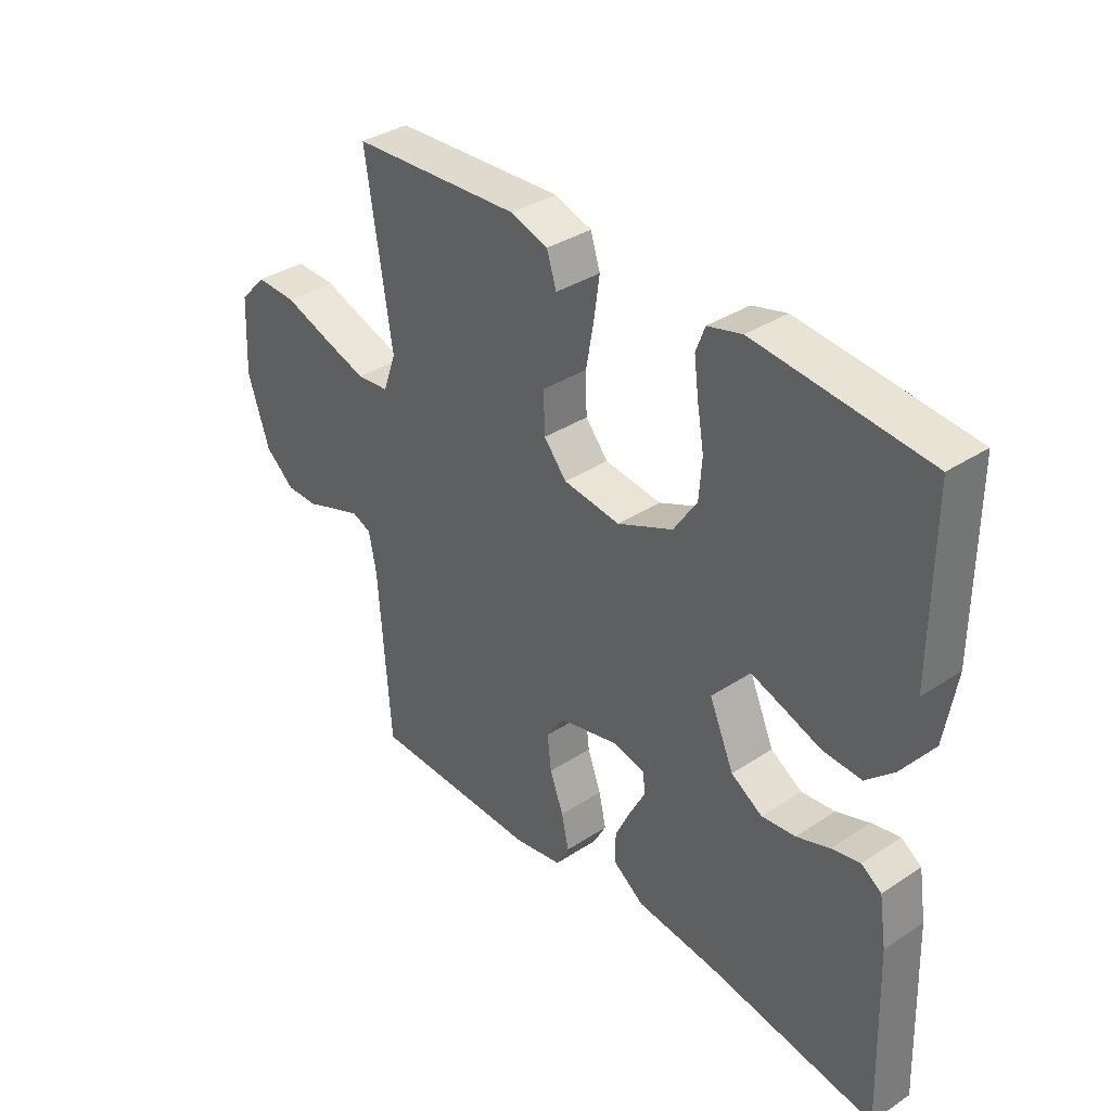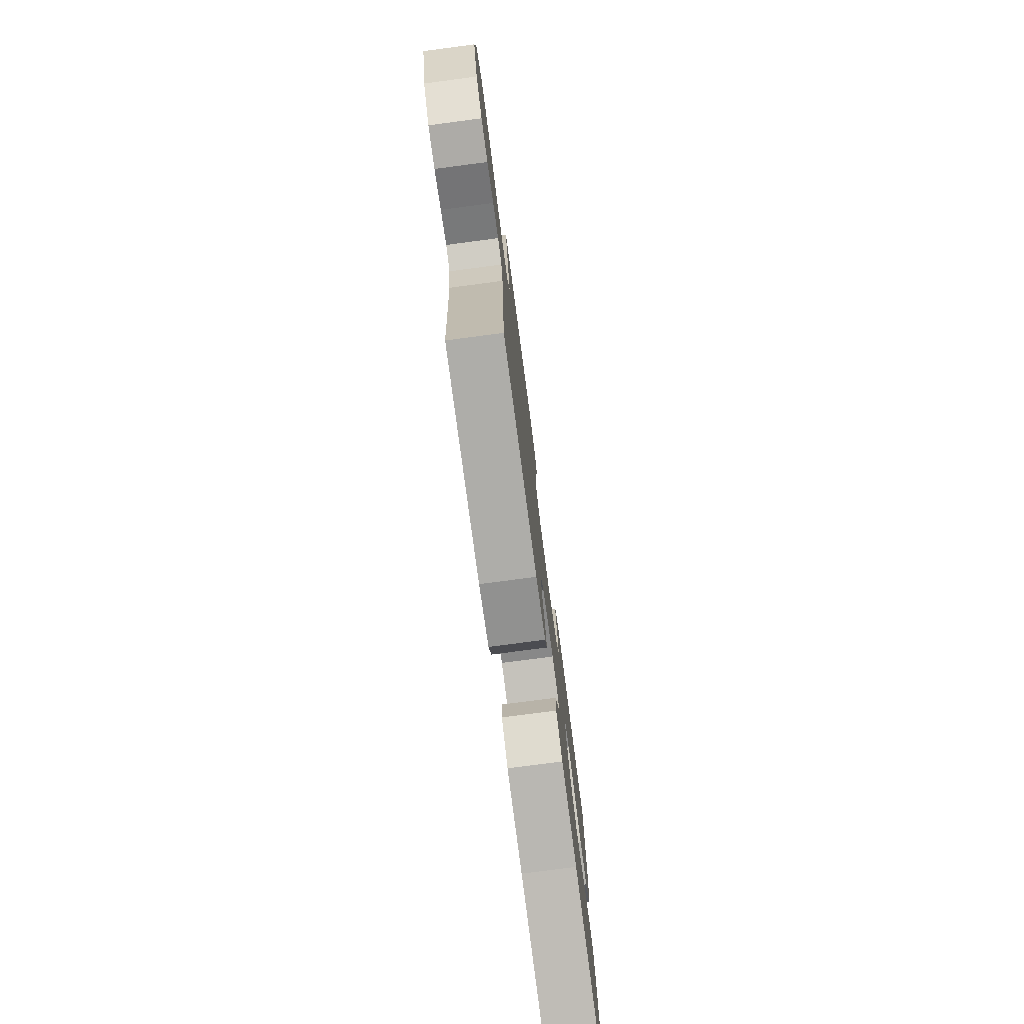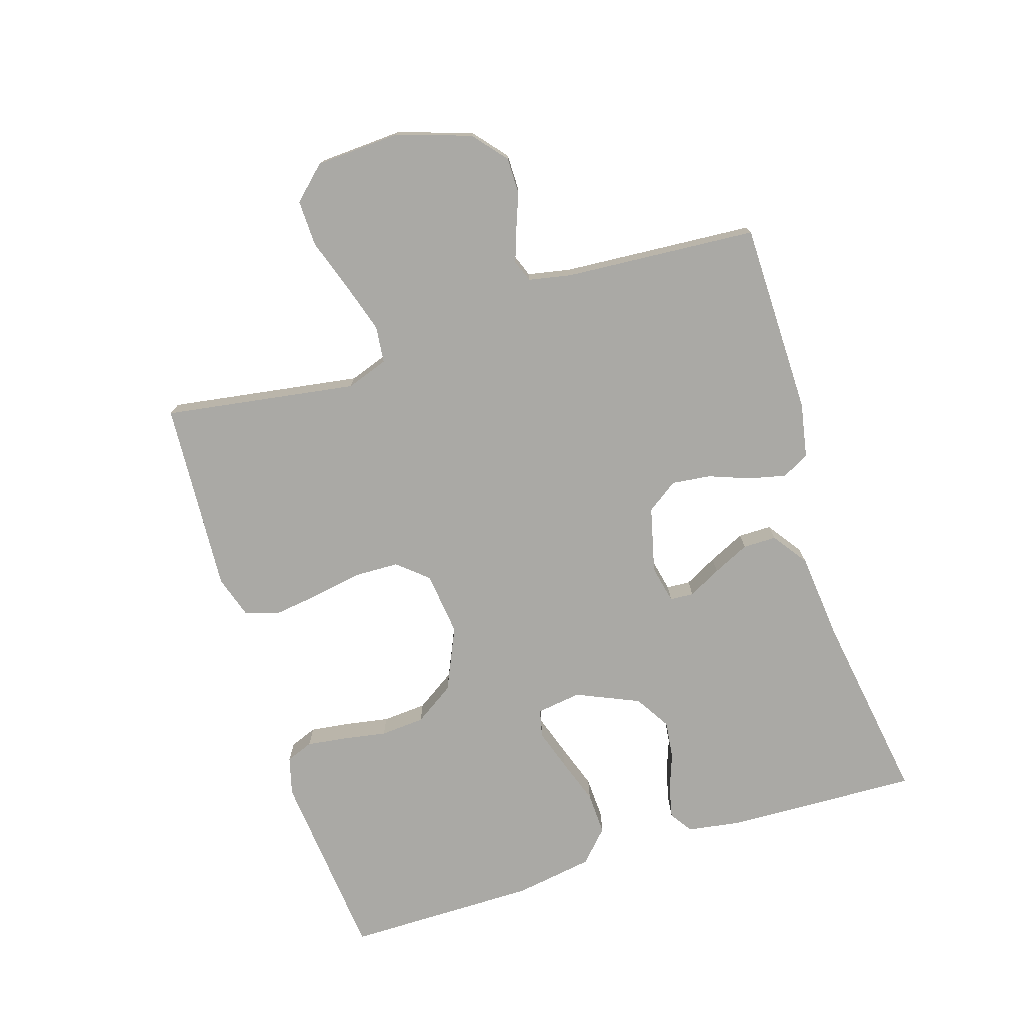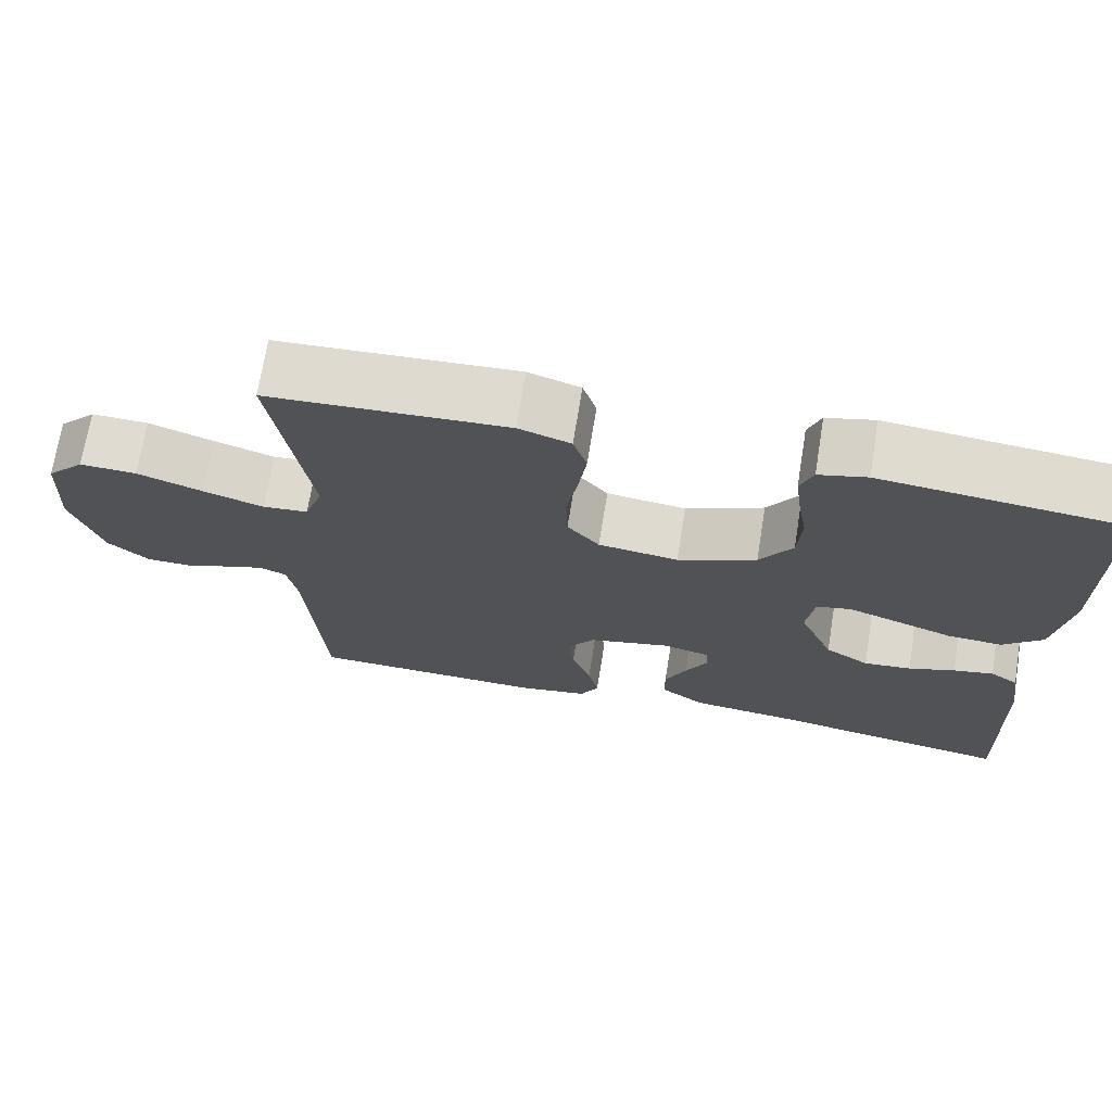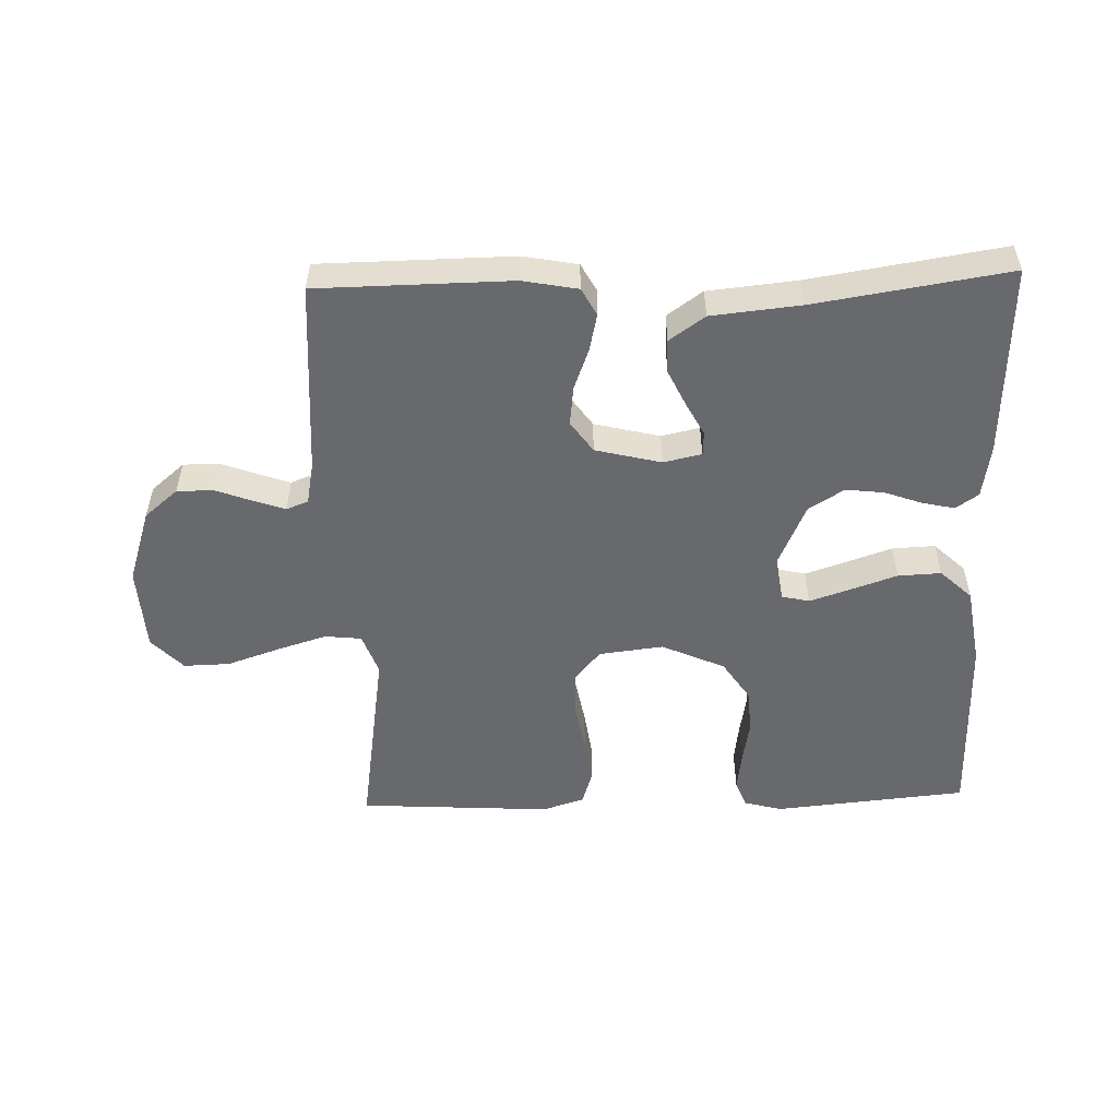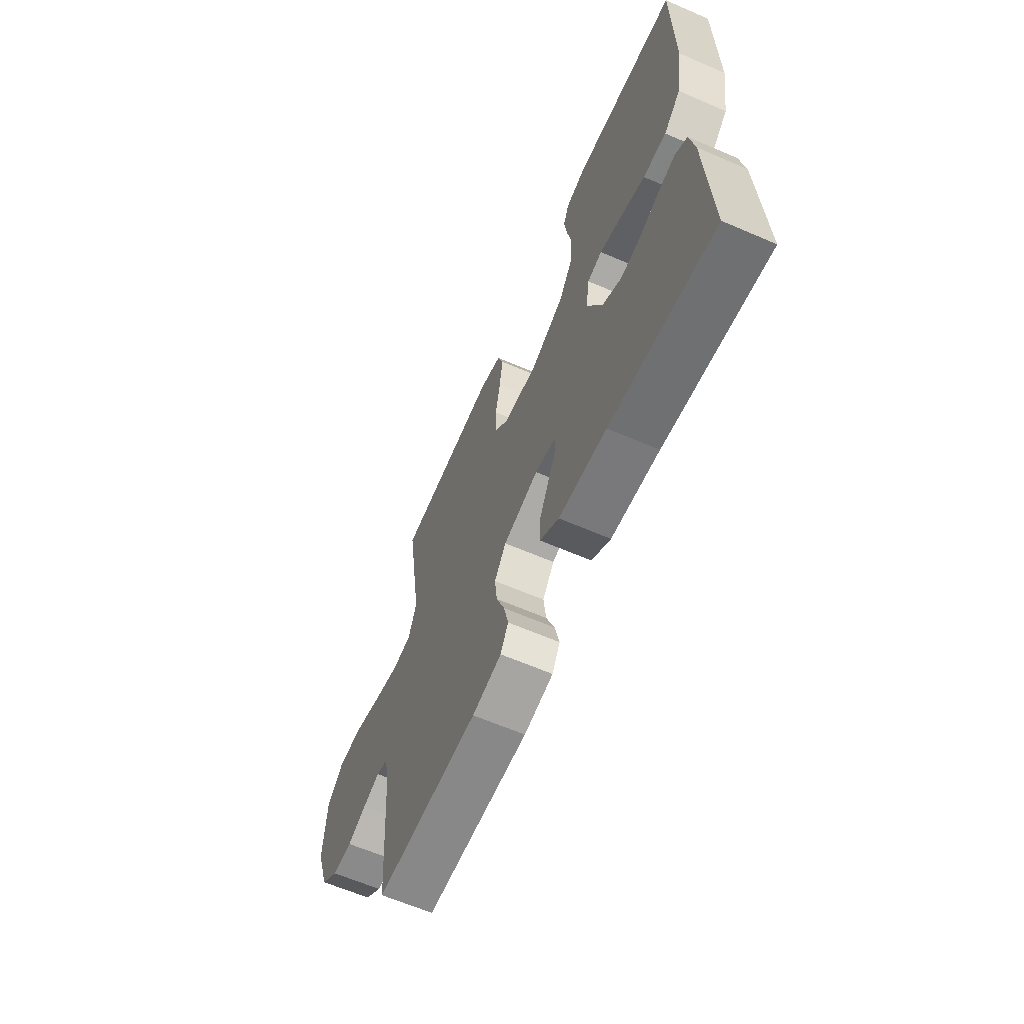
<metadata>
{"format":"obj","ext":"obj","renderer":"f3d","projection":"perspective","resolution":1024,"background":"white","views":[{"elev":36.0,"azim":-130.6,"up":"+Z"},{"elev":-76.4,"azim":97.5,"up":"+Z"},{"elev":-75.4,"azim":107.4,"up":"+Y"},{"elev":70.3,"azim":-170.8,"up":"+Z"},{"elev":-52.7,"azim":-178.3,"up":"+Y"},{"elev":-63.4,"azim":-113.6,"up":"+Z"}]}
</metadata>
<code>
v 0.5 0.07 -0.5
v 0.2 0.07 -0.504
v 0.115 0.07 -0.488
v 0.092 0.07 -0.446
v 0.105 0.07 -0.388
v 0.129 0.07 -0.324
v 0.136 0.07 -0.263
v 0.102 0.07 -0.215
v 0 0.07 -0.19
v -0.059 0.07 -0.203
v -0.061 0.07 -0.24
v -0.034 0.07 -0.291
v -0.007 0.07 -0.348
v -0.007 0.07 -0.4
v -0.062 0.07 -0.439
v -0.2 0.07 -0.453
v -0.5 0.07 -0.5
v -0.489 0.07 -0.2
v -0.476 0.07 -0.117
v -0.441 0.07 -0.093
v -0.391 0.07 -0.104
v -0.333 0.07 -0.125
v -0.274 0.07 -0.132
v -0.219 0.07 -0.098
v -0.176 0.07 0
v -0.186 0.07 0.07
v -0.229 0.07 0.08
v -0.292 0.07 0.059
v -0.364 0.07 0.034
v -0.431 0.07 0.031
v -0.48 0.07 0.077
v -0.5 0.07 0.2
v -0.5 0.07 0.5
v -0.2 0.07 0.529
v -0.14 0.07 0.513
v -0.124 0.07 0.471
v -0.132 0.07 0.41
v -0.144 0.07 0.341
v -0.139 0.07 0.272
v -0.098 0.07 0.21
v 0 0.07 0.166
v 0.1 0.07 0.178
v 0.14 0.07 0.225
v 0.142 0.07 0.295
v 0.128 0.07 0.372
v 0.118 0.07 0.444
v 0.135 0.07 0.497
v 0.2 0.07 0.518
v 0.5 0.07 0.5
v 0.454 0.07 0.2
v 0.477 0.07 0.135
v 0.534 0.07 0.129
v 0.611 0.07 0.153
v 0.693 0.07 0.181
v 0.765 0.07 0.183
v 0.813 0.07 0.132
v 0.82 0.07 0
v 0.782 0.07 -0.115
v 0.73 0.07 -0.159
v 0.673 0.07 -0.159
v 0.617 0.07 -0.138
v 0.568 0.07 -0.121
v 0.534 0.07 -0.134
v 0.521 0.07 -0.2
v 0.5 0 -0.5
v 0.2 0 -0.504
v 0.115 0 -0.488
v 0.092 0 -0.446
v 0.105 0 -0.388
v 0.129 0 -0.324
v 0.136 0 -0.263
v 0.102 0 -0.215
v 0 0 -0.19
v -0.059 0 -0.203
v -0.061 0 -0.24
v -0.034 0 -0.291
v -0.007 0 -0.348
v -0.007 0 -0.4
v -0.062 0 -0.439
v -0.2 0 -0.453
v -0.5 0 -0.5
v -0.489 0 -0.2
v -0.476 0 -0.117
v -0.441 0 -0.093
v -0.391 0 -0.104
v -0.333 0 -0.125
v -0.274 0 -0.132
v -0.219 0 -0.098
v -0.176 0 0
v -0.186 0 0.07
v -0.229 0 0.08
v -0.292 0 0.059
v -0.364 0 0.034
v -0.431 0 0.031
v -0.48 0 0.077
v -0.5 0 0.2
v -0.5 0 0.5
v -0.2 0 0.529
v -0.14 0 0.513
v -0.124 0 0.471
v -0.132 0 0.41
v -0.144 0 0.341
v -0.139 0 0.272
v -0.098 0 0.21
v 0 0 0.166
v 0.1 0 0.178
v 0.14 0 0.225
v 0.142 0 0.295
v 0.128 0 0.372
v 0.118 0 0.444
v 0.135 0 0.497
v 0.2 0 0.518
v 0.5 0 0.5
v 0.454 0 0.2
v 0.477 0 0.135
v 0.534 0 0.129
v 0.611 0 0.153
v 0.693 0 0.181
v 0.765 0 0.183
v 0.813 0 0.132
v 0.82 0 0
v 0.782 0 -0.115
v 0.73 0 -0.159
v 0.673 0 -0.159
v 0.617 0 -0.138
v 0.568 0 -0.121
v 0.534 0 -0.134
v 0.521 0 -0.2
f 58 59 60 61
f 58 61 62
f 57 58 62
f 56 57 62 63
f 53 54 55 56
f 52 53 56 63
f 47 48 49 50
f 47 50 51
f 44 45 46 47
f 44 47 51
f 43 44 51
f 42 43 51
f 41 42 51
f 35 36 37 38
f 33 34 35 38
f 33 38 39
f 32 33 39 40
f 28 29 30 31
f 27 28 31 32
f 26 27 32 40
f 19 20 21 22
f 19 22 23
f 16 17 18 19
f 16 19 23
f 15 16 23 24
f 11 12 13 14
f 11 14 15 24
f 3 4 5 6
f 3 6 7
f 64 1 2 3
f 64 3 7
f 63 64 7 8
f 41 51 52 63
f 41 63 8 9
f 25 26 40 41
f 25 41 9 10
f 10 11 24 25
f 125 124 123 122
f 126 125 122
f 126 122 121
f 127 126 121 120
f 120 119 118 117
f 127 120 117 116
f 114 113 112 111
f 115 114 111
f 111 110 109 108
f 115 111 108
f 115 108 107
f 115 107 106
f 115 106 105
f 102 101 100 99
f 102 99 98 97
f 103 102 97
f 104 103 97 96
f 95 94 93 92
f 96 95 92 91
f 104 96 91 90
f 86 85 84 83
f 87 86 83
f 83 82 81 80
f 87 83 80
f 88 87 80 79
f 78 77 76 75
f 88 79 78 75
f 70 69 68 67
f 71 70 67
f 67 66 65 128
f 71 67 128
f 72 71 128 127
f 127 116 115 105
f 73 72 127 105
f 105 104 90 89
f 74 73 105 89
f 89 88 75 74
f 1 65 66 2
f 2 66 67 3
f 3 67 68 4
f 4 68 69 5
f 5 69 70 6
f 6 70 71 7
f 7 71 72 8
f 8 72 73 9
f 9 73 74 10
f 10 74 75 11
f 11 75 76 12
f 12 76 77 13
f 13 77 78 14
f 14 78 79 15
f 15 79 80 16
f 16 80 81 17
f 17 81 82 18
f 18 82 83 19
f 19 83 84 20
f 20 84 85 21
f 21 85 86 22
f 22 86 87 23
f 23 87 88 24
f 24 88 89 25
f 25 89 90 26
f 26 90 91 27
f 27 91 92 28
f 28 92 93 29
f 29 93 94 30
f 30 94 95 31
f 31 95 96 32
f 32 96 97 33
f 33 97 98 34
f 34 98 99 35
f 35 99 100 36
f 36 100 101 37
f 37 101 102 38
f 38 102 103 39
f 39 103 104 40
f 40 104 105 41
f 41 105 106 42
f 42 106 107 43
f 43 107 108 44
f 44 108 109 45
f 45 109 110 46
f 46 110 111 47
f 47 111 112 48
f 48 112 113 49
f 49 113 114 50
f 50 114 115 51
f 51 115 116 52
f 52 116 117 53
f 53 117 118 54
f 54 118 119 55
f 55 119 120 56
f 56 120 121 57
f 57 121 122 58
f 58 122 123 59
f 59 123 124 60
f 60 124 125 61
f 61 125 126 62
f 62 126 127 63
f 63 127 128 64
f 64 128 65 1

</code>
